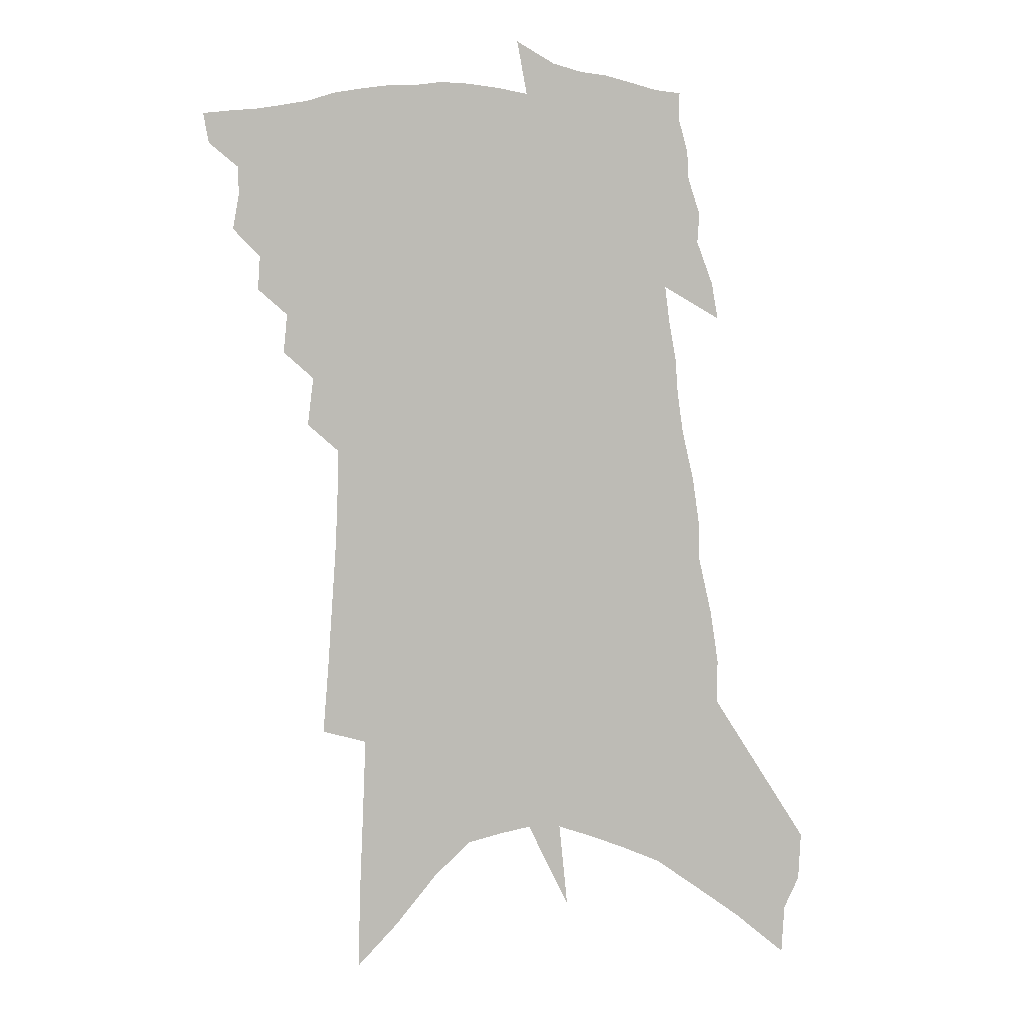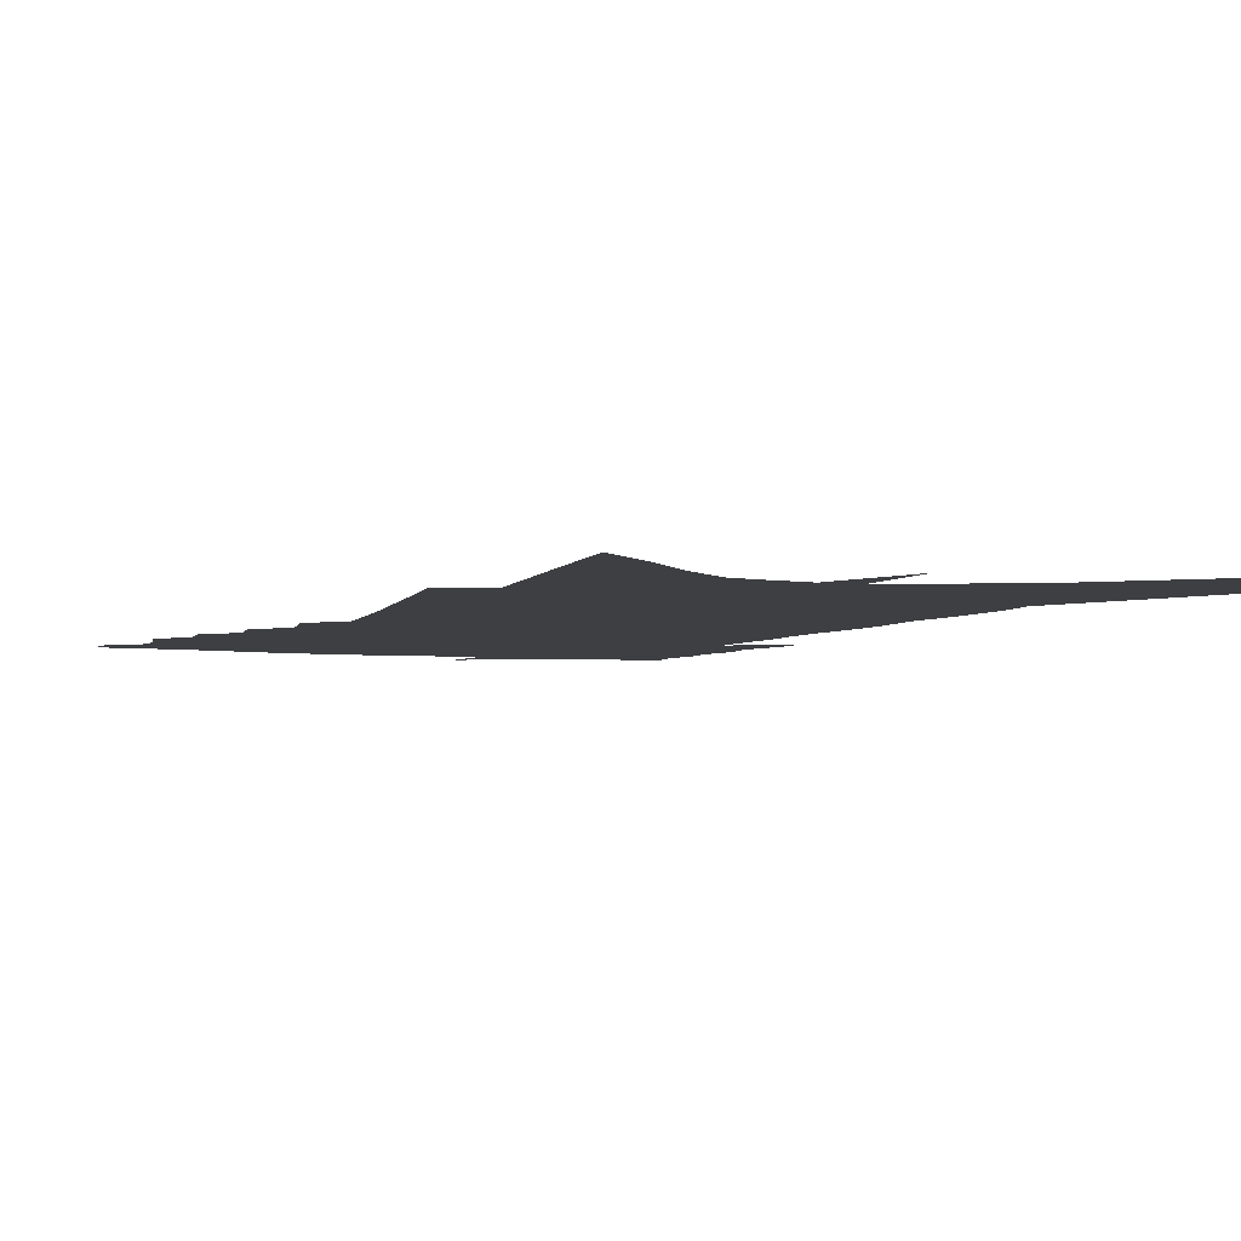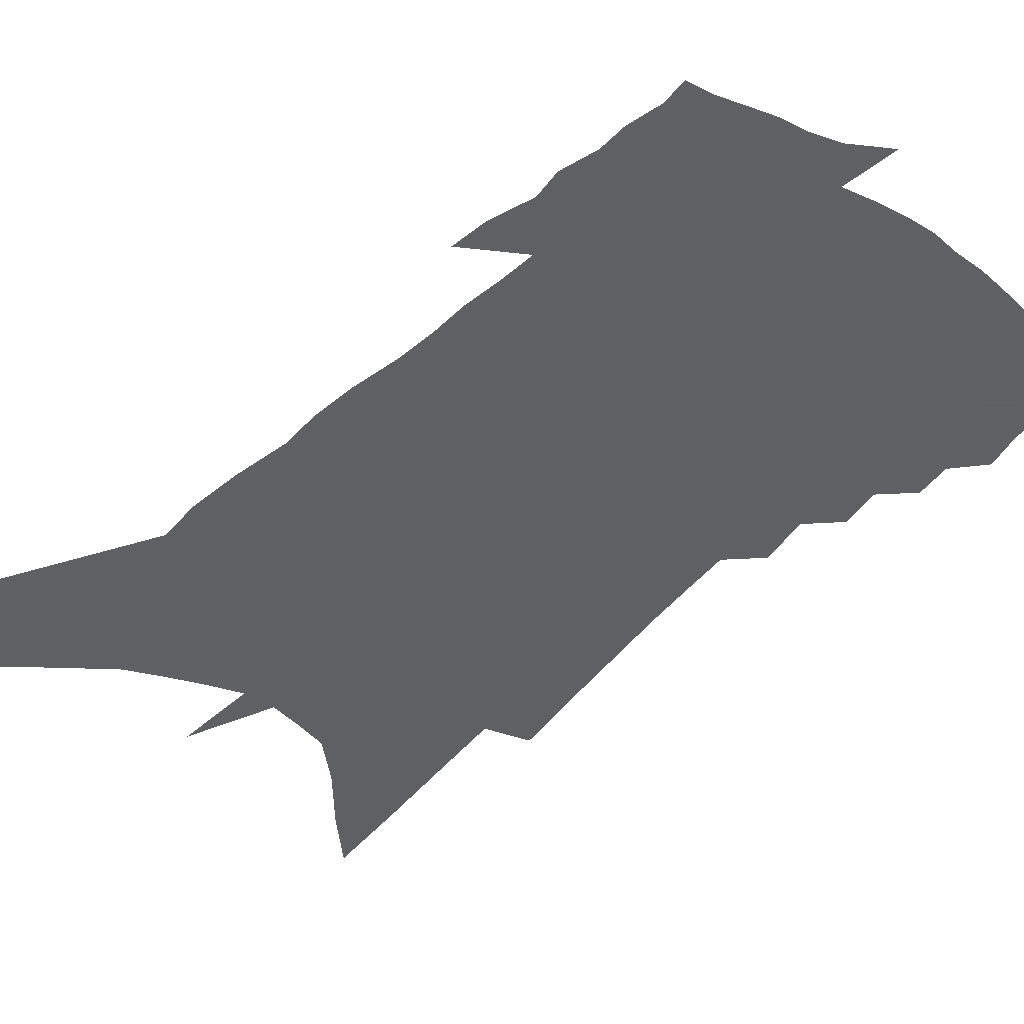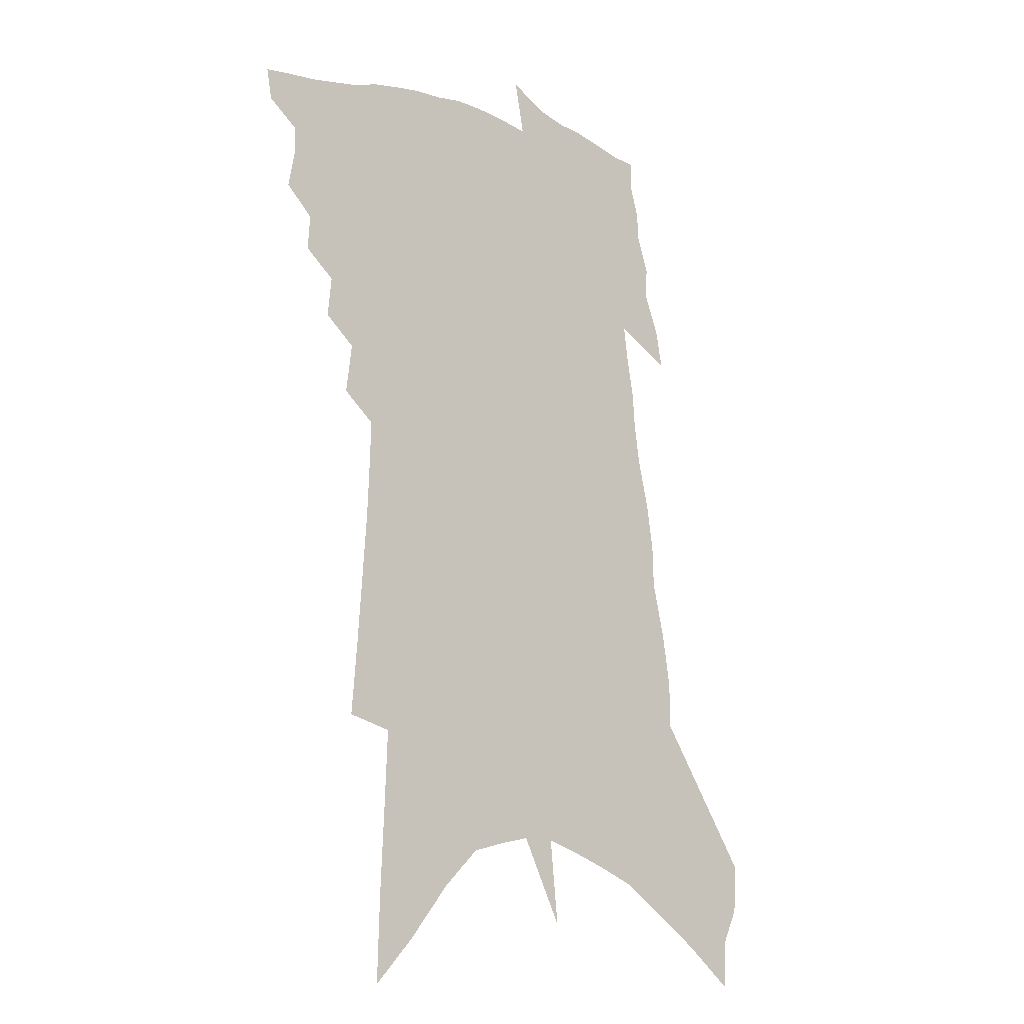
<metadata>
{"format":"obj","ext":"obj","renderer":"f3d","projection":"perspective","resolution":1024,"background":"white","views":[{"elev":6.4,"azim":-5.9,"up":"+Y"},{"elev":-4.2,"azim":-17.7,"up":"+Z"},{"elev":-45.3,"azim":142.2,"up":"+Z"},{"elev":-13.2,"azim":-38.7,"up":"+Y"}]}
</metadata>
<code>
v 564.2 370.7 0
v 563.4 375.2 0
v 567.7 357.5 0
v 568.7 362.9 0
v 568.6 367.1 0
v 568.2 371 0
v 567.4 375.6 0
v 571.5 348.2 0
v 571.8 353.3 0
v 573.1 359.2 0
v 573 363.4 0
v 572.6 367.6 0
v 572.1 371.7 0
v 571.6 375.9 0
v 575.3 338.4 0
v 575.9 344.3 0
v 577 350.5 0
v 577.6 355.6 0
v 577.5 359.9 0
v 577.3 364 0
v 577 368 0
v 576.5 371.9 0
v 575.6 376.5 0
v 579 327.1 0
v 579.9 334.4 0
v 580.9 341.2 0
v 581 346.3 0
v 581.9 352.1 0
v 581.6 356 0
v 581.6 360.4 0
v 581.3 364.5 0
v 580.9 368.5 0
v 580.4 372.5 0
v 579.6 377.2 0
v 580.9 278 0
v 581.8 289 0
v 582.5 298.9 0
v 583.2 308.2 0
v 583.5 315.9 0
v 583.7 322.9 0
v 584.4 330.2 0
v 584.9 336.6 0
v 585.5 342.8 0
v 585.6 347.6 0
v 585.8 352.4 0
v 585.8 356.7 0
v 585.6 360.8 0
v 585.4 364.9 0
v 585 369 0
v 584.4 373.2 0
v 583.5 378.4 0
v 586.2 239.4 0
v 586.5 252 0
v 587.1 264.8 0
v 587.6 276.2 0
v 587.7 285.8 0
v 588 295.2 0
v 588.1 303.6 0
v 588.2 311.1 0
v 588.2 318 0
v 588.6 325.3 0
v 589 331.8 0
v 589.4 338 0
v 589.6 343.1 0
v 589.8 348.2 0
v 590.2 353.3 0
v 589.9 357.1 0
v 590 361.4 0
v 589.5 365.3 0
v 589.2 369.3 0
v 588.5 373.9 0
v 587.6 379.1 0
v 592.3 246 0
v 593.3 261.3 0
v 593.1 271.3 0
v 593.3 281.7 0
v 592.7 288.9 0
v 593.2 299.1 0
v 593.2 307.1 0
v 593.4 315 0
v 592.9 320 0
v 593.2 327 0
v 593.4 333.3 0
v 593.5 338.4 0
v 593.9 344.4 0
v 593.9 348.9 0
v 594 353.5 0
v 593.7 357.3 0
v 593.9 361.7 0
v 593.6 365.6 0
v 593.3 369.6 0
v 592.7 374 0
v 591.7 379.6 0
v 598.6 253.8 0
v 598.7 266 0
v 598.5 276.2 0
v 598.2 284.6 0
v 597.9 293.2 0
v 597.8 301.3 0
v 597.8 309 0
v 597.7 316 0
v 597.5 322 0
v 597.5 328.4 0
v 597.4 333.1 0
v 597.7 339.6 0
v 597.8 344.7 0
v 597.8 349.1 0
v 597.9 353.8 0
v 597.9 358 0
v 597.8 361.9 0
v 597.5 365.9 0
v 597.3 369.8 0
v 597 373.9 0
v 595.9 379.7 0
v 604.1 259.3 0
v 603.7 269.6 0
v 603.3 277.8 0
v 602.8 285.8 0
v 602.4 293.3 0
v 602.2 302.1 0
v 602.1 309.5 0
v 601.9 317.1 0
v 601.7 322.8 0
v 601.5 328.4 0
v 601.5 334.1 0
v 601.7 340.4 0
v 601.7 345.4 0
v 601.7 349.6 0
v 601.7 353.8 0
v 601.8 358.2 0
v 601.7 362.1 0
v 601.7 366.1 0
v 601.5 370 0
v 600.9 374.4 0
v 600 380.2 0
v 609.1 260.6 0
v 608.5 270.3 0
v 607.9 279.3 0
v 607.4 287.1 0
v 607 295.2 0
v 606.7 301.5 0
v 606.3 309.6 0
v 606.1 317.8 0
v 605.8 323.5 0
v 605.6 329 0
v 605.6 335.2 0
v 605.6 340.5 0
v 605.6 345 0
v 605.6 349.8 0
v 605.6 354.3 0
v 605.6 358.4 0
v 605.6 362.3 0
v 605.7 366.2 0
v 605.4 370.3 0
v 605 374.8 0
v 604.3 380 0
v 613.9 261.6 0
v 613.2 271.6 0
v 612.6 280 0
v 611.9 288.8 0
v 611.5 295.9 0
v 611 302.8 0
v 610.7 309.1 0
v 610.2 317.9 0
v 609.9 324 0
v 609.7 329.7 0
v 609.6 335.3 0
v 609.4 340.8 0
v 609.4 345.1 0
v 609.4 350.4 0
v 609.4 354.4 0
v 609.5 358.7 0
v 609.5 362.4 0
v 609.6 366.2 0
v 609.5 370.3 0
v 609.2 374.6 0
v 608.8 379.4 0
v 620.2 248.7 0
v 618.9 261.5 0
v 618.1 270.6 0
v 617.3 279.9 0
v 616.5 288.4 0
v 615.9 296.5 0
v 615.3 303.6 0
v 614.9 310 0
v 614.3 317.9 0
v 614 323.7 0
v 613.6 330.4 0
v 613.5 335.3 0
v 613.3 340.4 0
v 613.2 345.4 0
v 613.1 350.4 0
v 613.1 354.3 0
v 613.2 358.4 0
v 613.3 362.3 0
v 613.4 366.2 0
v 613.6 370 0
v 613.8 373.9 0
v 613.4 378.5 0
v 612 386.5 0
v 624.2 259.7 0
v 623 270.2 0
v 622.2 278.9 0
v 621.4 287.2 0
v 620.5 295.6 0
v 619.7 303.5 0
v 619.2 310 0
v 618.5 317.4 0
v 618.3 323.1 0
v 617.9 329 0
v 617.6 334.4 0
v 617.5 339.5 0
v 617 345.2 0
v 616.9 349.8 0
v 616.9 354 0
v 617 357.8 0
v 617 362.2 0
v 617.2 365.9 0
v 617.5 369.9 0
v 617.6 373.7 0
v 617.8 377.8 0
v 617.6 383.2 0
v 629.6 257.7 0
v 628.4 267.9 0
v 627.4 276.9 0
v 626.2 286.3 0
v 625.4 293.9 0
v 624.3 302.3 0
v 623.7 309.1 0
v 623.3 315.6 0
v 622.7 321.9 0
v 622.3 327.7 0
v 622 333.1 0
v 621.7 338.5 0
v 621.1 344.3 0
v 620.8 349.2 0
v 620.7 353.5 0
v 620.7 358.1 0
v 620.7 362 0
v 620.9 365.9 0
v 621.1 369.6 0
v 621.4 373.3 0
v 621.8 377.3 0
v 622 381.9 0
v 635.1 255.3 0
v 633.9 265.3 0
v 633.2 273.8 0
v 631.8 283.2 0
v 630.6 291.9 0
v 629.5 299.9 0
v 628.9 306.8 0
v 628.2 313.5 0
v 627.7 319.9 0
v 627 326.2 0
v 626.1 332.7 0
v 625.9 337.8 0
v 625.7 342.7 0
v 625.1 348.1 0
v 624.5 353.3 0
v 624.4 357.6 0
v 624.5 361.6 0
v 624.5 365.7 0
v 624.8 369.4 0
v 625.1 373 0
v 625.6 376.7 0
v 625.9 381.4 0
v 641.6 250.7 0
v 640.2 261 0
v 640.4 268.1 0
v 637.9 279.5 0
v 636.7 288 0
v 635.8 295.8 0
v 634.4 303.9 0
v 633.5 310.9 0
v 633.5 316.7 0
v 632.1 324 0
v 631.5 329.9 0
v 631.2 335.4 0
v 630.6 340.9 0
v 629.6 346.8 0
v 628.7 352.2 0
v 628.7 356.6 0
v 628.2 361.2 0
v 628.3 365.1 0
v 628.3 369.1 0
v 628.7 372.6 0
v 629.3 376.1 0
v 629.9 380.3 0
v 648.3 245.8 0
v 647.6 254.9 0
v 647.9 262.1 0
v 647.9 269.7 0
v 644.7 281.5 0
v 644.6 288.3 0
v 643.4 296.3 0
v 641.5 304.9 0
v 641.3 311.1 0
v 640.3 318 0
v 638.6 325.4 0
v 637.7 331.6 0
v 637.3 337.1 0
v 636.3 343.1 0
v 635.6 348.5 0
v 633.9 354.5 0
v 633 359.5 0
v 632.1 364.4 0
v 632.1 368.4 0
v 632.2 372.1 0
v 633 375.6 0
v 633.8 379.2 0
v 655.9 239.5 0
v 656.3 246.9 0
v 658.5 251.8 0
v 658.9 259 0
v 644 343.5 0
v 643.1 349.1 0
v 640.7 355.6 0
v 640.9 360 0
v 639.2 365.4 0
v 638.9 369.8 0
v 637.5 374.8 0
v 637.6 378.8 0
v 721 496 0
f 5 6 1
f 1 6 2
f 6 7 2
f 9 10 3
f 3 10 4
f 10 11 4
f 4 11 5
f 11 12 5
f 5 12 6
f 12 13 6
f 6 13 7
f 13 14 7
f 16 17 8
f 8 17 9
f 17 18 9
f 9 18 10
f 18 19 10
f 10 19 11
f 19 20 11
f 11 20 12
f 20 21 12
f 12 21 13
f 21 22 13
f 13 22 14
f 22 23 14
f 25 26 15
f 15 26 16
f 26 27 16
f 16 27 17
f 27 28 17
f 17 28 18
f 28 29 18
f 18 29 19
f 29 30 19
f 19 30 20
f 30 31 20
f 20 31 21
f 31 32 21
f 21 32 22
f 32 33 22
f 22 33 23
f 33 34 23
f 40 41 24
f 24 41 25
f 41 42 25
f 25 42 26
f 42 43 26
f 26 43 27
f 43 44 27
f 27 44 28
f 44 45 28
f 28 45 29
f 45 46 29
f 29 46 30
f 46 47 30
f 30 47 31
f 47 48 31
f 31 48 32
f 48 49 32
f 32 49 33
f 49 50 33
f 33 50 34
f 50 51 34
f 55 56 35
f 35 56 36
f 56 57 36
f 36 57 37
f 57 58 37
f 37 58 38
f 58 59 38
f 38 59 39
f 59 60 39
f 39 60 40
f 60 61 40
f 40 61 41
f 61 62 41
f 41 62 42
f 62 63 42
f 42 63 43
f 63 64 43
f 43 64 44
f 64 65 44
f 44 65 45
f 65 66 45
f 45 66 46
f 66 67 46
f 46 67 47
f 67 68 47
f 47 68 48
f 68 69 48
f 48 69 49
f 69 70 49
f 49 70 50
f 70 71 50
f 50 71 51
f 71 72 51
f 52 73 53
f 73 74 53
f 53 74 54
f 74 75 54
f 54 75 55
f 75 76 55
f 55 76 56
f 76 77 56
f 56 77 57
f 77 78 57
f 57 78 58
f 78 79 58
f 58 79 59
f 79 80 59
f 59 80 60
f 80 81 60
f 60 81 61
f 81 82 61
f 61 82 62
f 82 83 62
f 62 83 63
f 83 84 63
f 63 84 64
f 84 85 64
f 64 85 65
f 85 86 65
f 65 86 66
f 86 87 66
f 66 87 67
f 87 88 67
f 67 88 68
f 88 89 68
f 68 89 69
f 89 90 69
f 69 90 70
f 90 91 70
f 70 91 71
f 91 92 71
f 71 92 72
f 92 93 72
f 73 94 74
f 94 95 74
f 74 95 75
f 95 96 75
f 75 96 76
f 96 97 76
f 76 97 77
f 97 98 77
f 77 98 78
f 98 99 78
f 78 99 79
f 99 100 79
f 79 100 80
f 100 101 80
f 80 101 81
f 101 102 81
f 81 102 82
f 102 103 82
f 82 103 83
f 103 104 83
f 83 104 84
f 104 105 84
f 84 105 85
f 105 106 85
f 85 106 86
f 106 107 86
f 86 107 87
f 107 108 87
f 87 108 88
f 108 109 88
f 88 109 89
f 109 110 89
f 89 110 90
f 110 111 90
f 90 111 91
f 111 112 91
f 91 112 92
f 112 113 92
f 92 113 93
f 113 114 93
f 94 115 95
f 115 116 95
f 95 116 96
f 116 117 96
f 96 117 97
f 117 118 97
f 97 118 98
f 118 119 98
f 98 119 99
f 119 120 99
f 99 120 100
f 120 121 100
f 100 121 101
f 121 122 101
f 101 122 102
f 122 123 102
f 102 123 103
f 123 124 103
f 103 124 104
f 124 125 104
f 104 125 105
f 125 126 105
f 105 126 106
f 126 127 106
f 106 127 107
f 127 128 107
f 107 128 108
f 128 129 108
f 108 129 109
f 129 130 109
f 109 130 110
f 130 131 110
f 110 131 111
f 131 132 111
f 111 132 112
f 132 133 112
f 112 133 113
f 133 134 113
f 113 134 114
f 134 135 114
f 115 136 116
f 136 137 116
f 116 137 117
f 137 138 117
f 117 138 118
f 138 139 118
f 118 139 119
f 139 140 119
f 119 140 120
f 140 141 120
f 120 141 121
f 141 142 121
f 121 142 122
f 142 143 122
f 122 143 123
f 143 144 123
f 123 144 124
f 144 145 124
f 124 145 125
f 145 146 125
f 125 146 126
f 146 147 126
f 126 147 127
f 147 148 127
f 127 148 128
f 148 149 128
f 128 149 129
f 149 150 129
f 129 150 130
f 150 151 130
f 130 151 131
f 151 152 131
f 131 152 132
f 152 153 132
f 132 153 133
f 153 154 133
f 133 154 134
f 154 155 134
f 134 155 135
f 155 156 135
f 136 157 137
f 157 158 137
f 137 158 138
f 158 159 138
f 138 159 139
f 159 160 139
f 139 160 140
f 160 161 140
f 140 161 141
f 161 162 141
f 141 162 142
f 162 163 142
f 142 163 143
f 163 164 143
f 143 164 144
f 164 165 144
f 144 165 145
f 165 166 145
f 145 166 146
f 166 167 146
f 146 167 147
f 167 168 147
f 147 168 148
f 168 169 148
f 148 169 149
f 169 170 149
f 149 170 150
f 170 171 150
f 150 171 151
f 171 172 151
f 151 172 152
f 172 173 152
f 152 173 153
f 173 174 153
f 153 174 154
f 174 175 154
f 154 175 155
f 175 176 155
f 155 176 156
f 176 177 156
f 178 179 157
f 157 179 158
f 179 180 158
f 158 180 159
f 180 181 159
f 159 181 160
f 181 182 160
f 160 182 161
f 182 183 161
f 161 183 162
f 183 184 162
f 162 184 163
f 184 185 163
f 163 185 164
f 185 186 164
f 164 186 165
f 186 187 165
f 165 187 166
f 187 188 166
f 166 188 167
f 188 189 167
f 167 189 168
f 189 190 168
f 168 190 169
f 190 191 169
f 169 191 170
f 191 192 170
f 170 192 171
f 192 193 171
f 171 193 172
f 193 194 172
f 172 194 173
f 194 195 173
f 173 195 174
f 195 196 174
f 174 196 175
f 196 197 175
f 175 197 176
f 197 198 176
f 176 198 177
f 198 199 177
f 179 201 180
f 201 202 180
f 180 202 181
f 202 203 181
f 181 203 182
f 203 204 182
f 182 204 183
f 204 205 183
f 183 205 184
f 205 206 184
f 184 206 185
f 206 207 185
f 185 207 186
f 207 208 186
f 186 208 187
f 208 209 187
f 187 209 188
f 209 210 188
f 188 210 189
f 210 211 189
f 189 211 190
f 211 212 190
f 190 212 191
f 212 213 191
f 191 213 192
f 213 214 192
f 192 214 193
f 214 215 193
f 193 215 194
f 215 216 194
f 194 216 195
f 216 217 195
f 195 217 196
f 217 218 196
f 196 218 197
f 218 219 197
f 197 219 198
f 219 220 198
f 198 220 199
f 220 221 199
f 199 221 200
f 221 222 200
f 201 223 202
f 223 224 202
f 202 224 203
f 224 225 203
f 203 225 204
f 225 226 204
f 204 226 205
f 226 227 205
f 205 227 206
f 227 228 206
f 206 228 207
f 228 229 207
f 207 229 208
f 229 230 208
f 208 230 209
f 230 231 209
f 209 231 210
f 231 232 210
f 210 232 211
f 232 233 211
f 211 233 212
f 233 234 212
f 212 234 213
f 234 235 213
f 213 235 214
f 235 236 214
f 214 236 215
f 236 237 215
f 215 237 216
f 237 238 216
f 216 238 217
f 238 239 217
f 217 239 218
f 239 240 218
f 218 240 219
f 240 241 219
f 219 241 220
f 241 242 220
f 220 242 221
f 242 243 221
f 221 243 222
f 243 244 222
f 223 245 224
f 245 246 224
f 224 246 225
f 246 247 225
f 225 247 226
f 247 248 226
f 226 248 227
f 248 249 227
f 227 249 228
f 249 250 228
f 228 250 229
f 250 251 229
f 229 251 230
f 251 252 230
f 230 252 231
f 252 253 231
f 231 253 232
f 253 254 232
f 232 254 233
f 254 255 233
f 233 255 234
f 255 256 234
f 234 256 235
f 256 257 235
f 235 257 236
f 257 258 236
f 236 258 237
f 258 259 237
f 237 259 238
f 259 260 238
f 238 260 239
f 260 261 239
f 239 261 240
f 261 262 240
f 240 262 241
f 262 263 241
f 241 263 242
f 263 264 242
f 242 264 243
f 264 265 243
f 243 265 244
f 265 266 244
f 245 267 246
f 267 268 246
f 246 268 247
f 268 269 247
f 247 269 248
f 269 270 248
f 248 270 249
f 270 271 249
f 249 271 250
f 271 272 250
f 250 272 251
f 272 273 251
f 251 273 252
f 273 274 252
f 252 274 253
f 274 275 253
f 253 275 254
f 275 276 254
f 254 276 255
f 276 277 255
f 255 277 256
f 277 278 256
f 256 278 257
f 278 279 257
f 257 279 258
f 279 280 258
f 258 280 259
f 280 281 259
f 259 281 260
f 281 282 260
f 260 282 261
f 282 283 261
f 261 283 262
f 283 284 262
f 262 284 263
f 284 285 263
f 263 285 264
f 285 286 264
f 264 286 265
f 286 287 265
f 265 287 266
f 287 288 266
f 267 289 268
f 289 290 268
f 268 290 269
f 290 291 269
f 269 291 270
f 291 292 270
f 270 292 271
f 292 293 271
f 271 293 272
f 293 294 272
f 272 294 273
f 294 295 273
f 273 295 274
f 295 296 274
f 274 296 275
f 296 297 275
f 275 297 276
f 297 298 276
f 276 298 277
f 298 299 277
f 277 299 278
f 299 300 278
f 278 300 279
f 300 301 279
f 279 301 280
f 301 302 280
f 280 302 281
f 302 303 281
f 281 303 282
f 303 304 282
f 282 304 283
f 304 305 283
f 283 305 284
f 305 306 284
f 284 306 285
f 306 307 285
f 285 307 286
f 307 308 286
f 286 308 287
f 308 309 287
f 287 309 288
f 309 310 288
f 289 311 290
f 311 312 290
f 290 312 291
f 312 313 291
f 291 313 292
f 313 314 292
f 292 314 293
f 303 315 304
f 315 316 304
f 304 316 305
f 316 317 305
f 305 317 306
f 317 318 306
f 306 318 307
f 318 319 307
f 307 319 308
f 319 320 308
f 308 320 309
f 320 321 309
f 309 321 310
f 321 322 310

</code>
